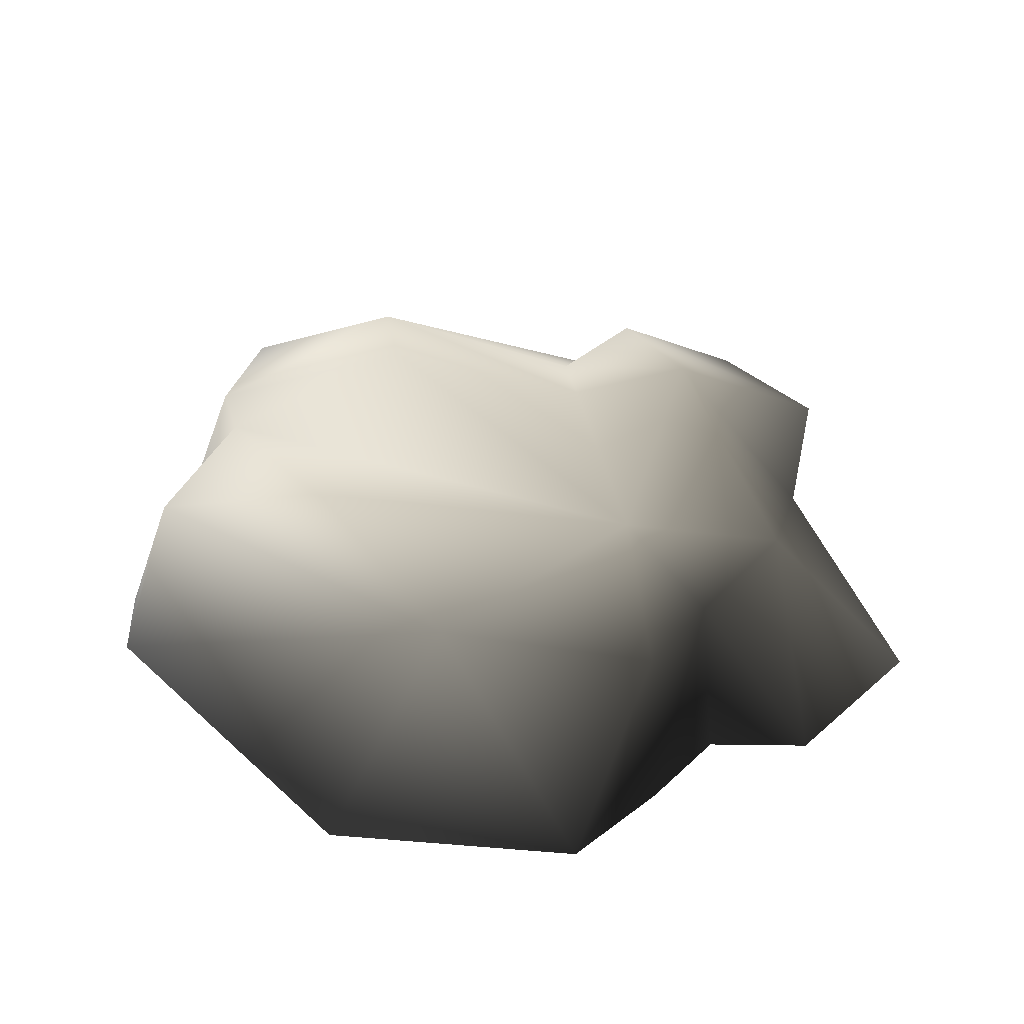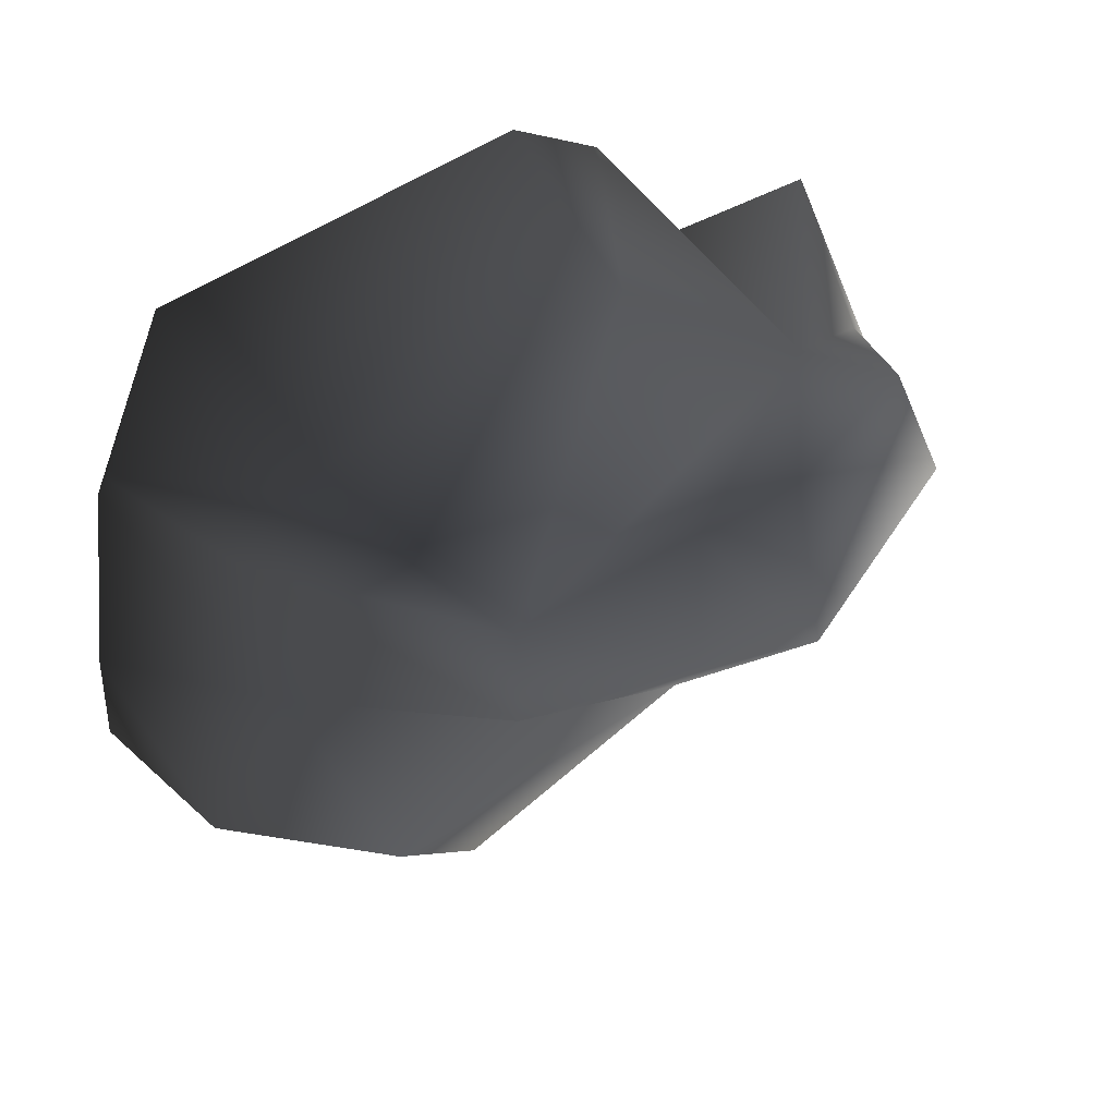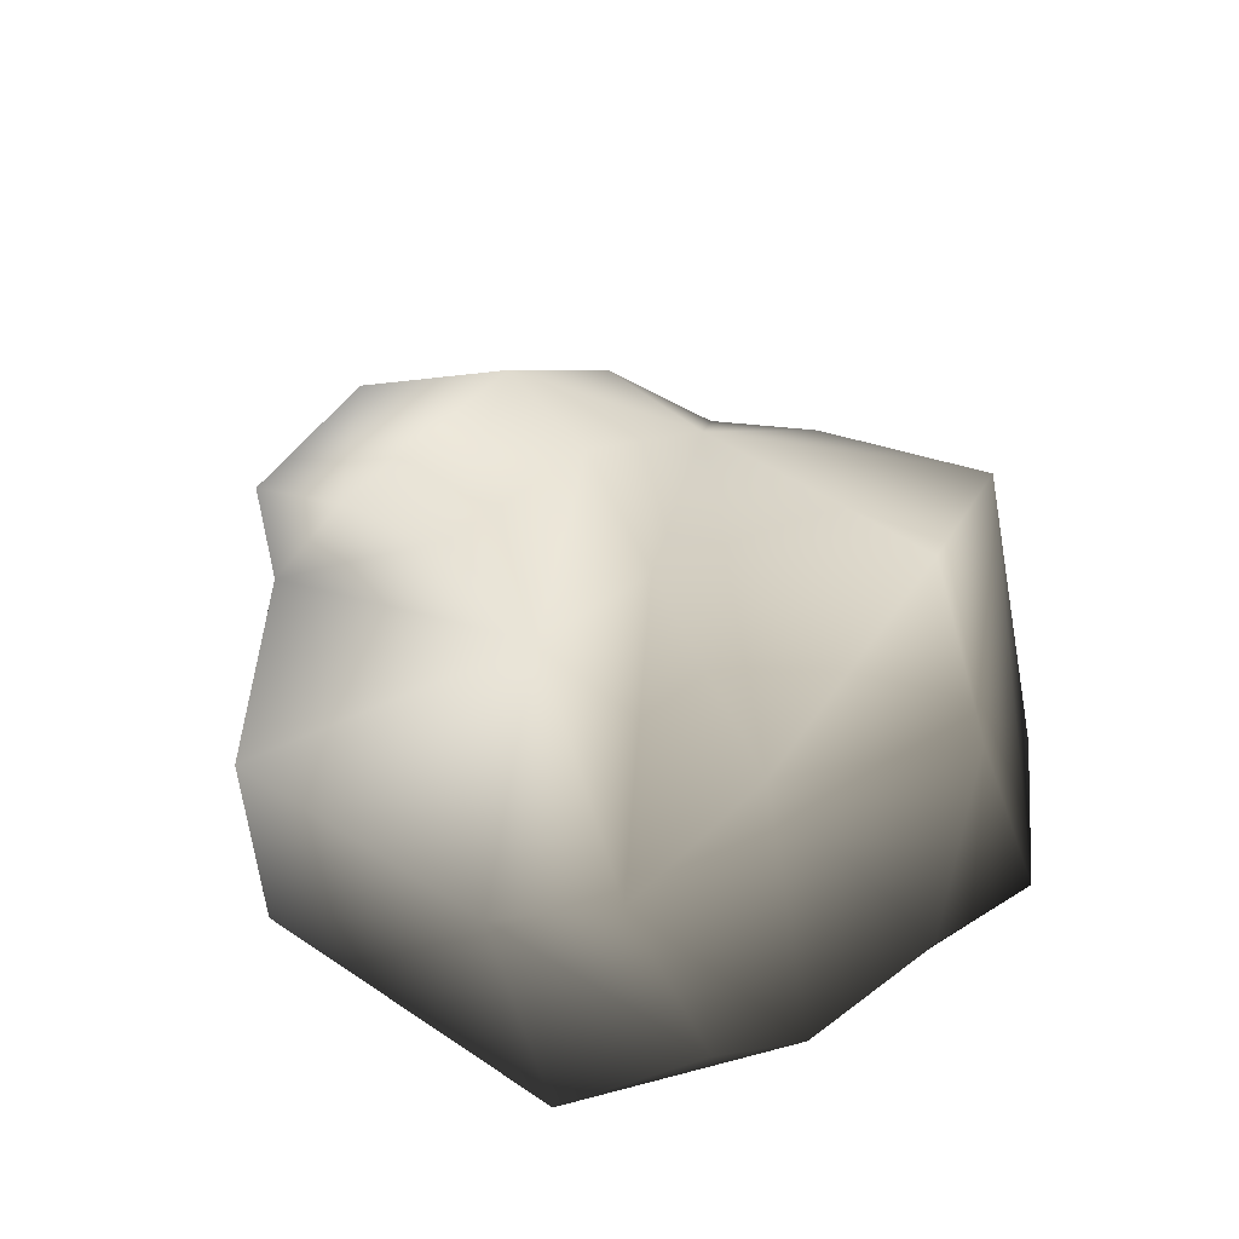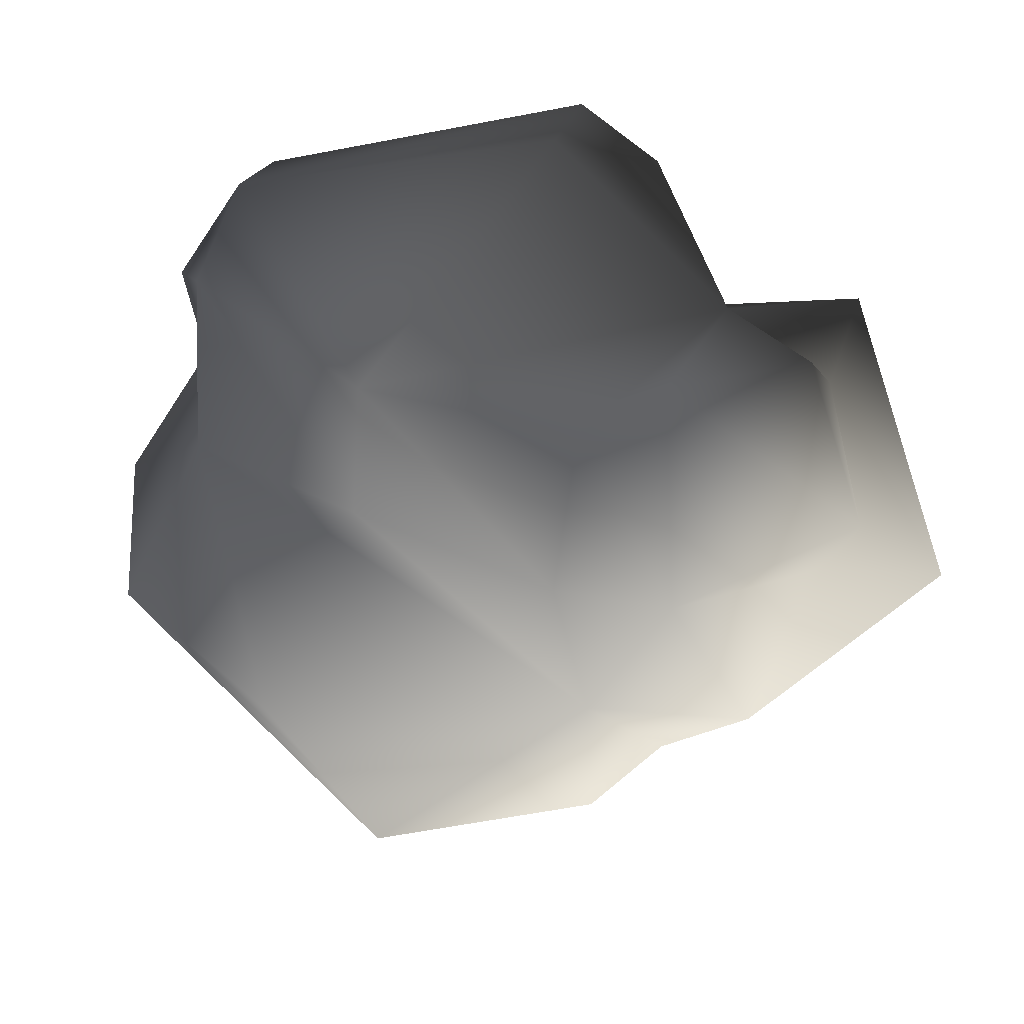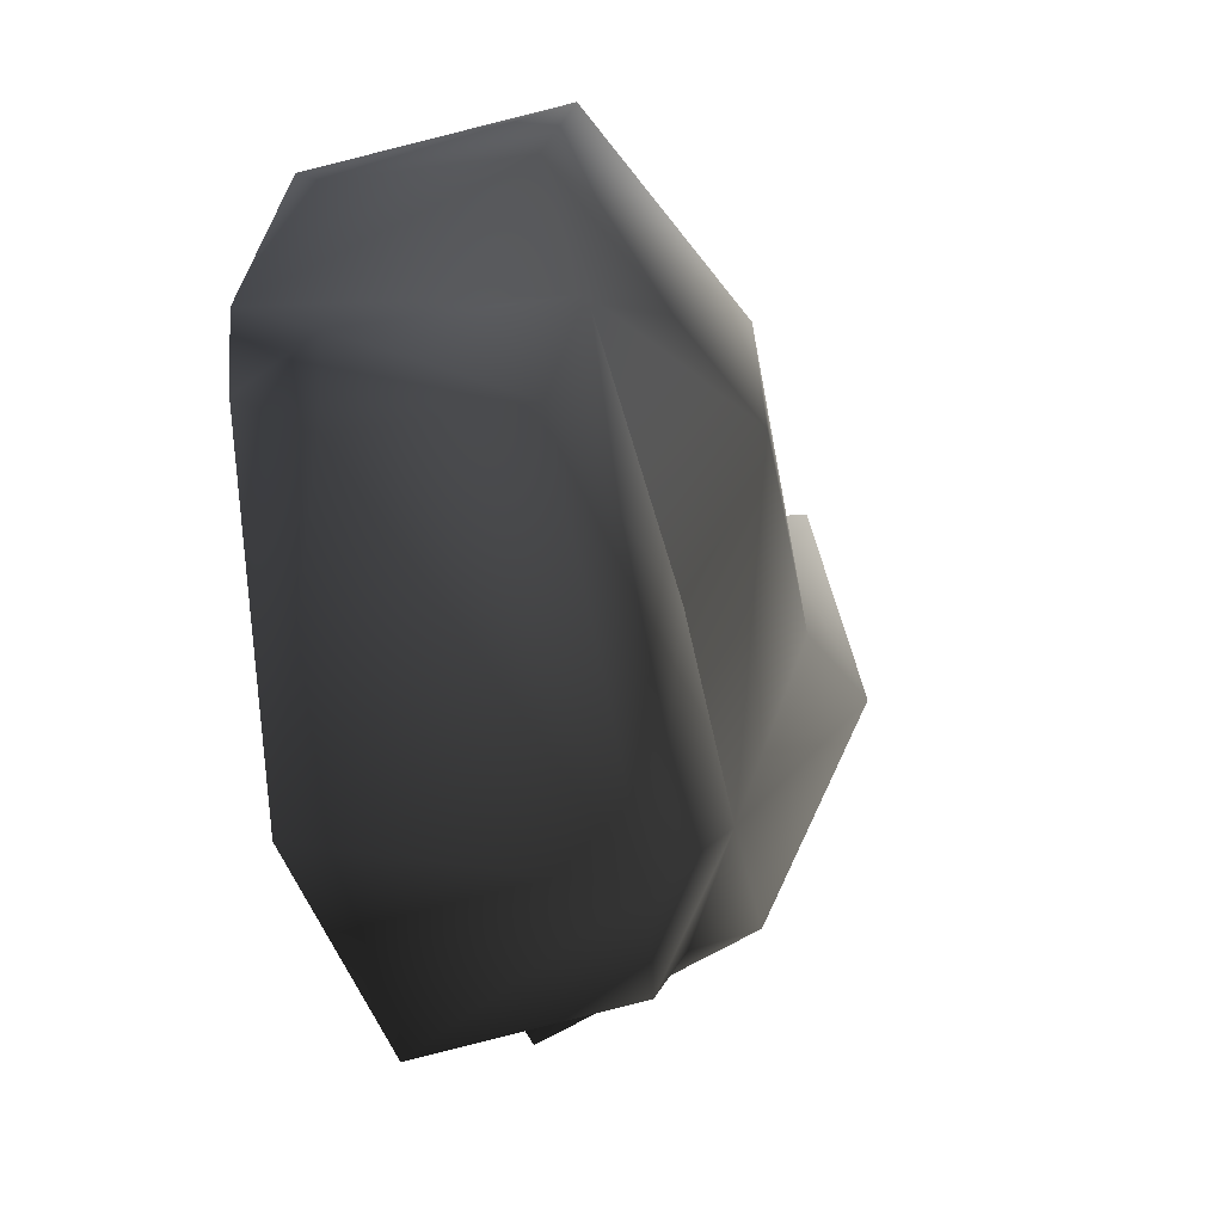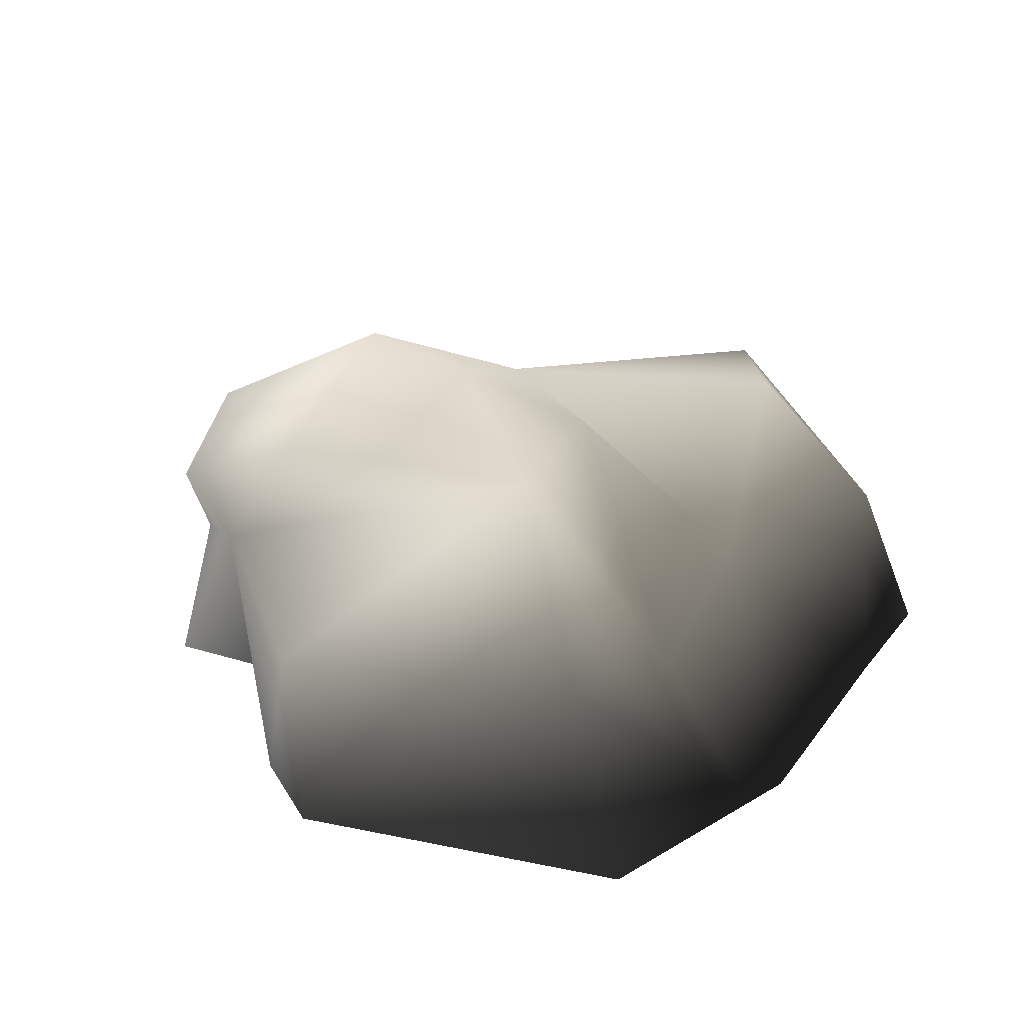
<metadata>
{"format":"obj","ext":"obj","renderer":"f3d","projection":"perspective","resolution":1024,"background":"white","views":[{"elev":29.9,"azim":170.3,"up":"+Y"},{"elev":55.8,"azim":155.7,"up":"+Z"},{"elev":43.7,"azim":51.1,"up":"+Y"},{"elev":21.6,"azim":-169.4,"up":"+Z"},{"elev":-34.3,"azim":110.4,"up":"+Z"},{"elev":32.1,"azim":28.7,"up":"+Y"}]}
</metadata>
<code>
v 2.806 -0.1534 1.482
v 2.816 -0.6813 0.6472
v 2.18 -0.6825 2.272
v 1.905 1.124 2.529
v -0.2795 -0.6814 2.823
v -0.3289 0.8454 2.878
v 0.8648 1.907 1.319
v -1.59 0.9082 1.738
v -0.6236 1.491 0.9439
v -0.4976 1.79 -0.1501
v 0.8974 1.989 0.4241
v -0.6689 1.217 -1.345
v 2.243 1.329 0.6054
v 2.287 1.035 1.771
v 1.702 1.703 -1.321
v 0.9749 1.229 -2.625
v -0.6295 0.6842 -2.453
v 0.02422 -0.6687 -2.934
v 1.829 -0.6579 -2.407
v 3.256 0.1927 -0.8464
v 2.863 1.325 -0.6487
v 3.187 0.1303 -0.05233
v 2.744 -0.6694 0.03047
v -0.7309 -0.6841 -2.315
v -1.367 1.937 -0.1563
v -1.86 1.007 -1.429
v -1.177 0.7236 -1.87
v -1.322 -0.6718 -1.752
v -2.082 -0.6806 -1.886
v -1.322 -0.6718 -1.752
v -3.231 -0.6815 -0.8521
v -2.351 0.6992 -0.2838
v -2.617 1.244 0.2814
v -1.251 1.616 1.357
v -2.317 0.4223 1.064
v -2.452 -0.6821 1.4
v -1.59 0.9082 1.738
v -1.08 -0.6822 1.263
v -2.209 1.17 1.459
v -0.8713 -0.6823 2.405
v -1.08 -0.6822 1.263
v 2.816 -0.6813 0.6472
g Rock4_(14)_3066_166
f 1 3 2
f 4 3 1
f 4 5 3
f 6 5 4
f 6 4 7
f 8 6 7
f 9 8 7
f 10 9 7
f 10 7 11
f 11 12 10
f 13 12 11
f 2 13 14
f 14 13 11
f 14 11 7
f 2 14 1
f 4 14 7
f 4 1 14
f 15 12 13
f 15 16 12
f 16 17 12
f 16 18 17
f 16 19 18
f 20 19 16
f 21 20 16
f 21 16 15
f 21 15 13
f 21 13 22
f 20 21 22
f 23 19 20
f 20 22 23
f 24 17 18
f 10 12 25
f 26 25 12
f 26 12 27
f 24 27 17
f 17 27 12
f 24 28 27
f 29 26 27
f 30 29 27
f 31 26 29
f 31 32 26
f 32 25 26
f 25 32 33
f 25 33 34
f 32 31 35
f 33 32 35
f 36 35 31
f 35 36 37
f 36 38 37
f 39 33 35
f 39 35 37
f 39 37 34
f 33 39 34
f 25 34 9
f 34 37 9
f 10 25 9
f 6 37 40
f 41 40 37
f 5 6 40
f 42 22 13
f 42 23 22

</code>
